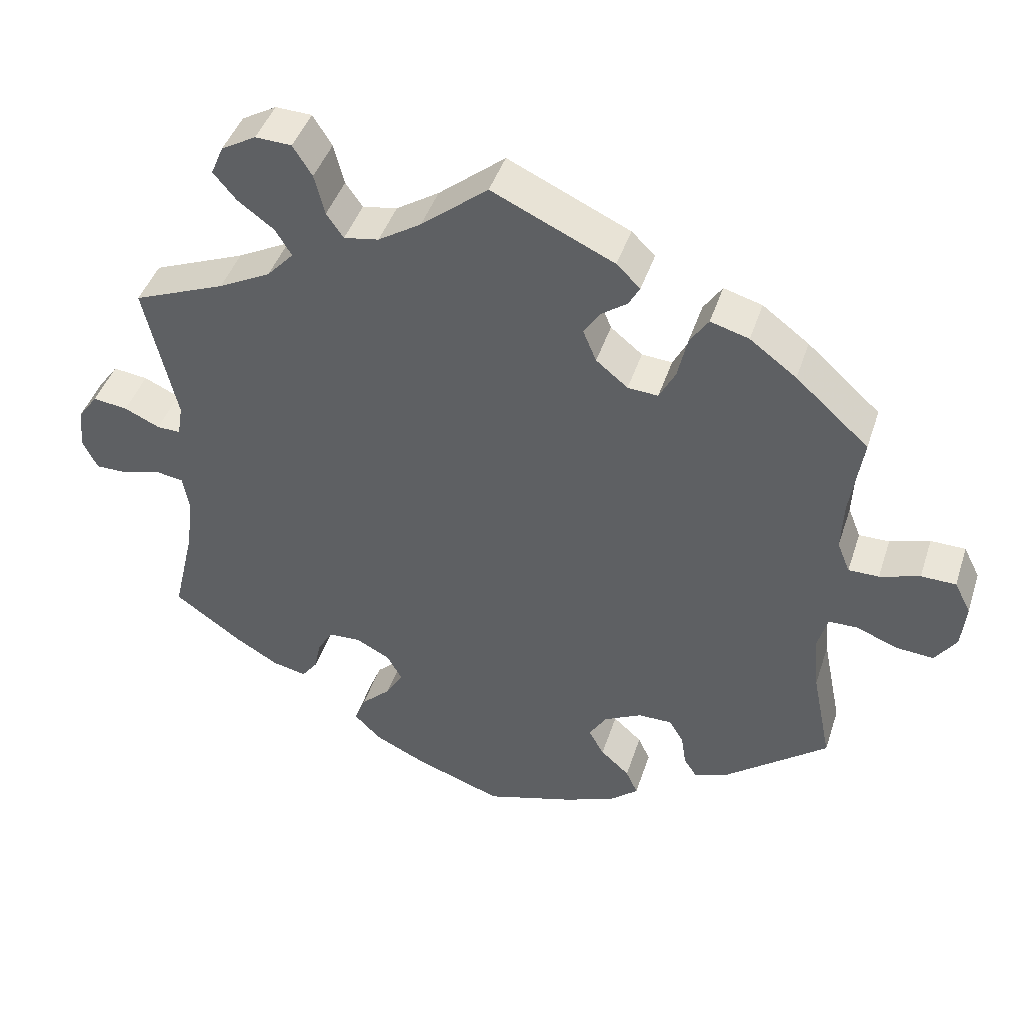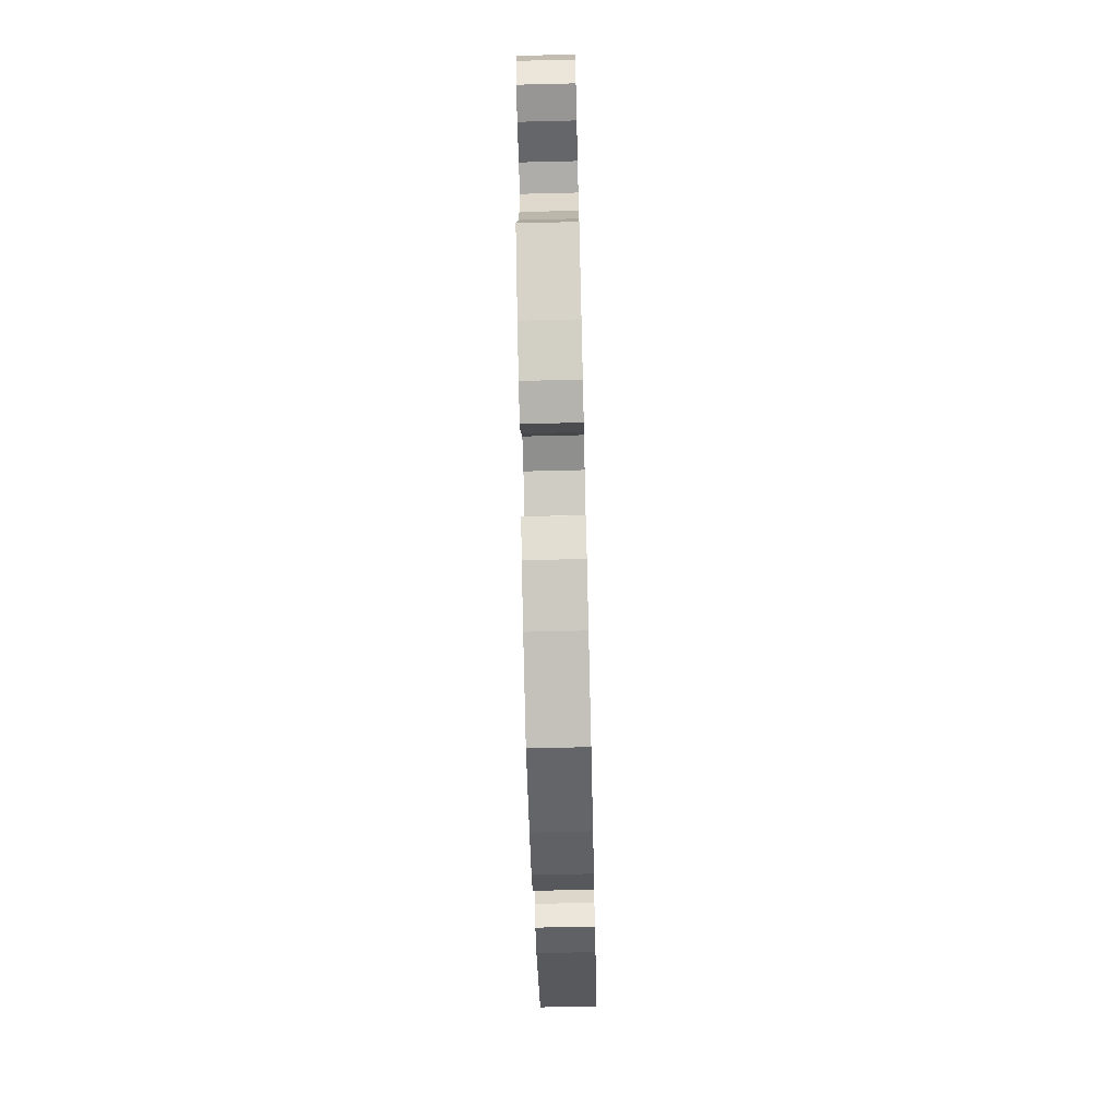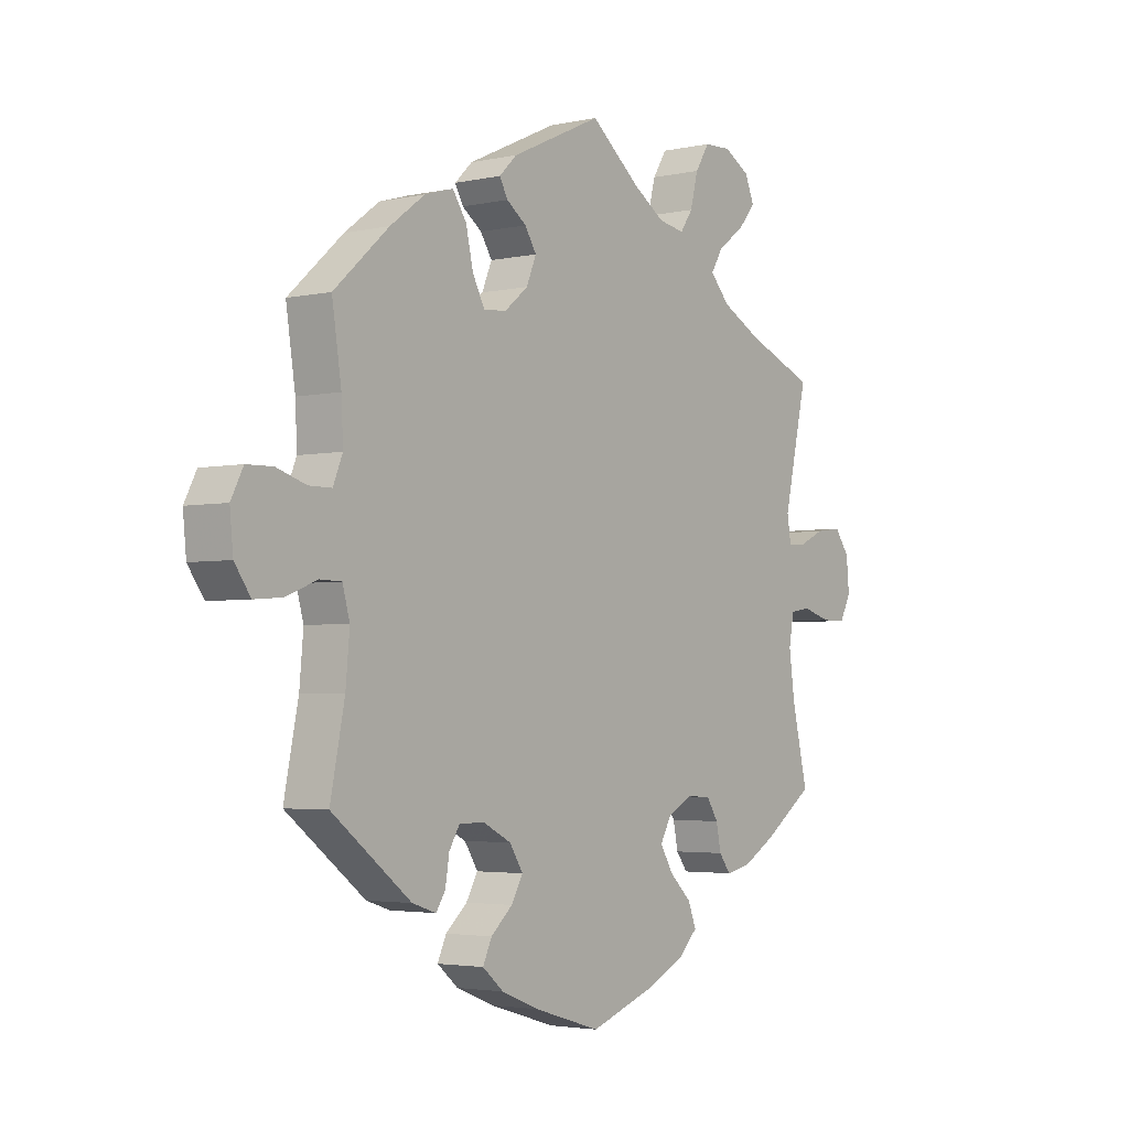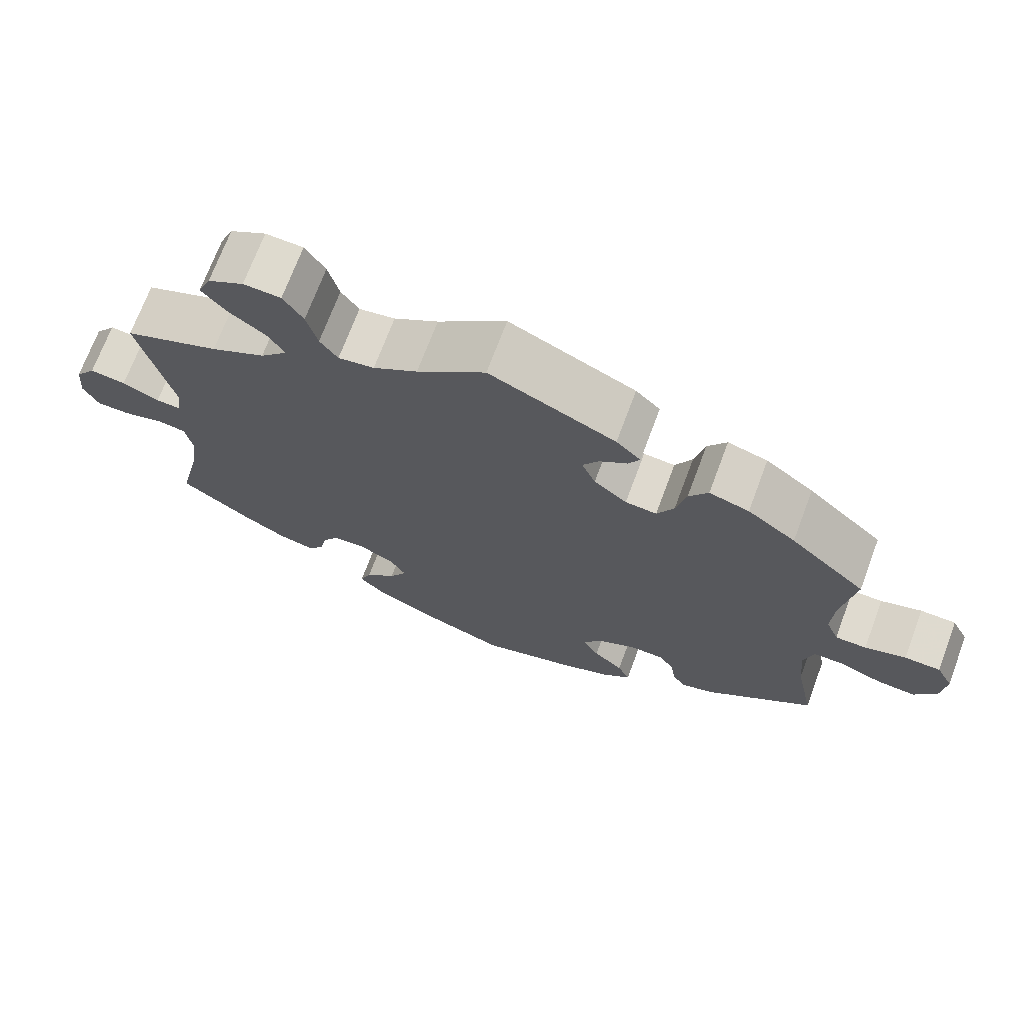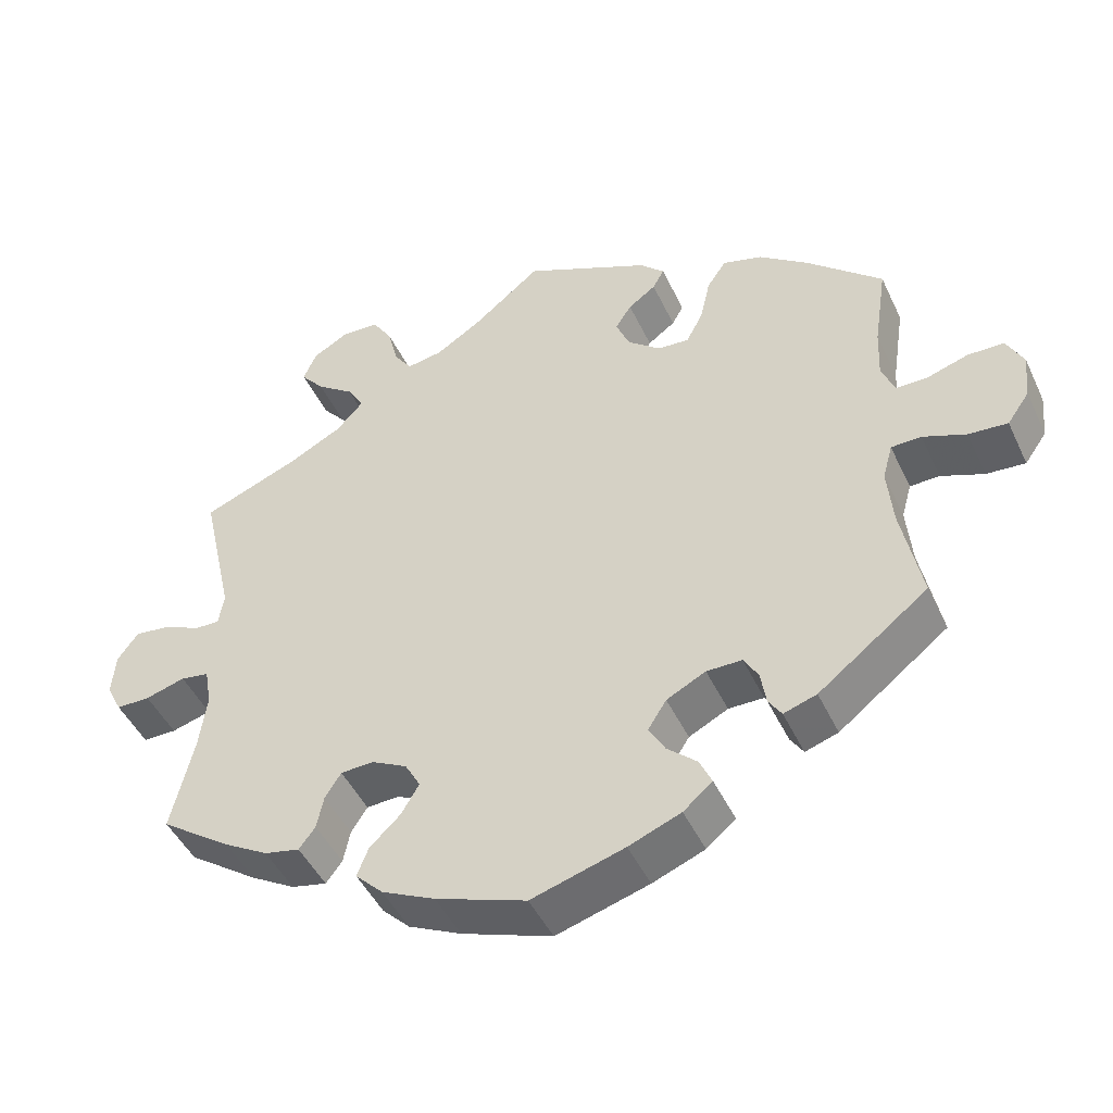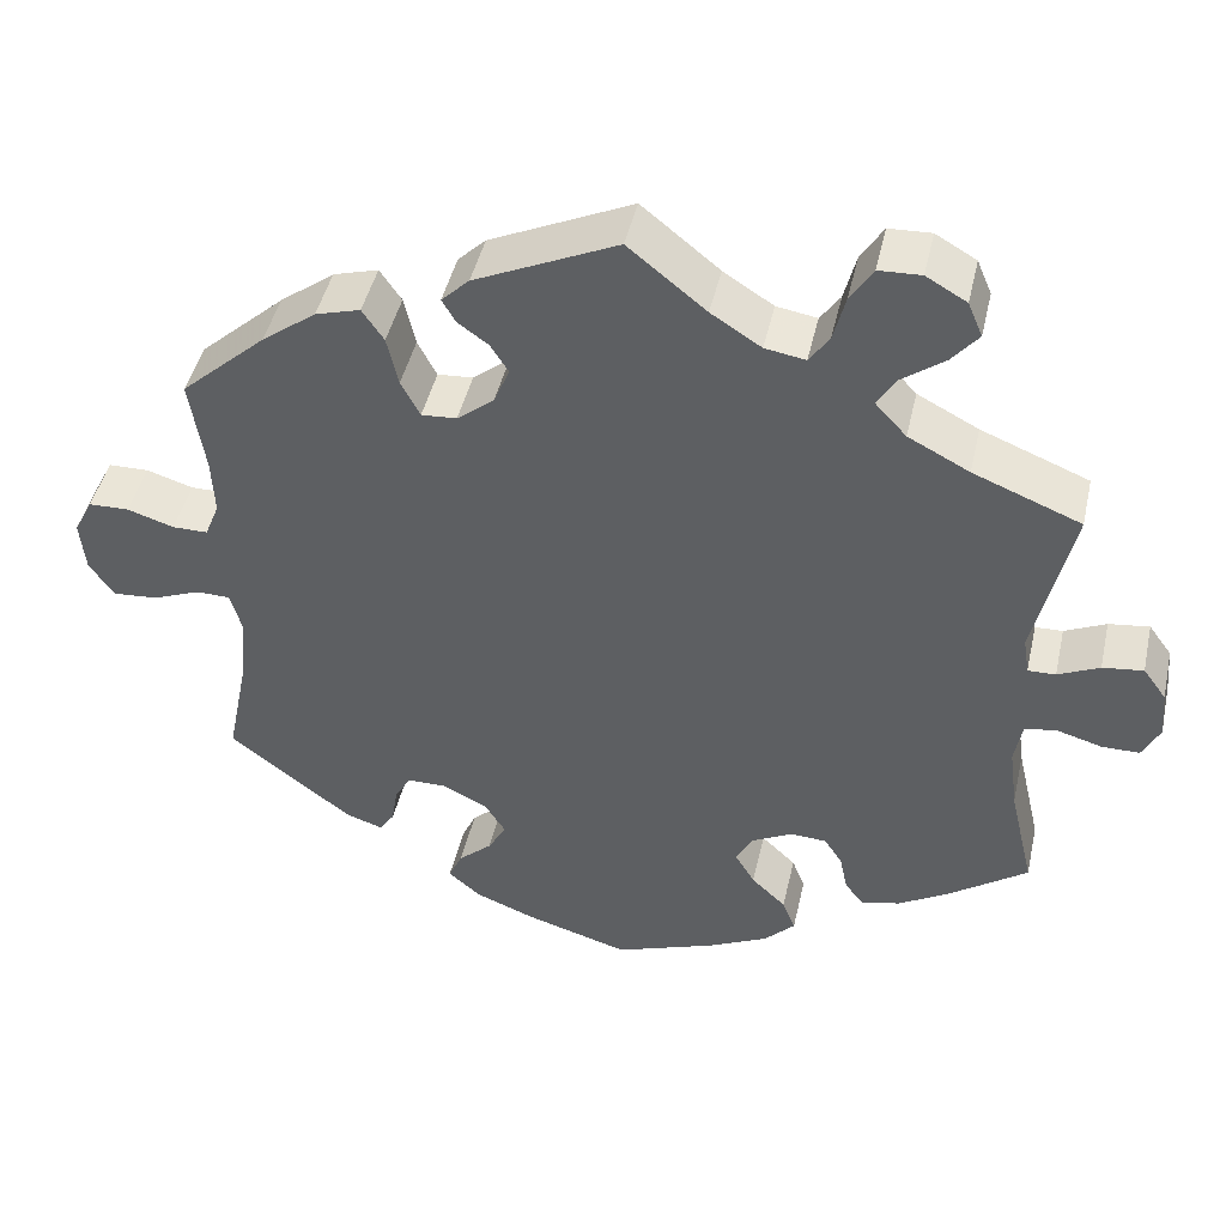
<metadata>
{"format":"obj","ext":"obj","renderer":"f3d","projection":"perspective","resolution":1024,"background":"white","views":[{"elev":43.5,"azim":17.6,"up":"+Z"},{"elev":-67.9,"azim":-88.6,"up":"+Z"},{"elev":-3.2,"azim":126.8,"up":"+Z"},{"elev":70.8,"azim":20.5,"up":"+Z"},{"elev":-46.5,"azim":24.3,"up":"+Z"},{"elev":45.2,"azim":-167.4,"up":"+Z"}]}
</metadata>
<code>
v -0.472 0.07 -0.165
v -0.462 0.07 -0.09
v -0.471 0.07 -0.04
v -0.508 0.07 -0.034
v -0.56 0.07 -0.049
v -0.604 0.07 -0.049
v -0.624 0.07 -0.009
v -0.619 0.07 0.047
v -0.592 0.07 0.084
v -0.545 0.07 0.078
v -0.497 0.07 0.056
v -0.465 0.07 0.055
v -0.458 0.07 0.098
v -0.501 0.07 0.288
v -0.376 0.07 0.338
v -0.305 0.07 0.375
v -0.269 0.07 0.414
v -0.291 0.07 0.45
v -0.34 0.07 0.486
v -0.371 0.07 0.523
v -0.354 0.07 0.563
v -0.307 0.07 0.59
v -0.258 0.07 0.588
v -0.232 0.07 0.547
v -0.218 0.07 0.492
v -0.195 0.07 0.459
v -0.148 0.07 0.467
v -0.09 0.07 0.504
v 0 0.07 0.577
v 0.165 0.07 0.501
v 0.197 0.07 0.47
v 0.182 0.07 0.443
v 0.146 0.07 0.417
v 0.125 0.07 0.384
v 0.143 0.07 0.341
v 0.186 0.07 0.306
v 0.227 0.07 0.303
v 0.249 0.07 0.345
v 0.262 0.07 0.403
v 0.287 0.07 0.44
v 0.339 0.07 0.425
v 0.402 0.07 0.378
v 0.501 0.07 0.289
v 0.484 0.07 0.178
v 0.481 0.07 0.111
v 0.498 0.07 0.069
v 0.539 0.07 0.069
v 0.593 0.07 0.086
v 0.64 0.07 0.085
v 0.662 0.07 0.042
v 0.656 0.07 -0.019
v 0.627 0.07 -0.06
v 0.576 0.07 -0.056
v 0.52 0.07 -0.034
v 0.481 0.07 -0.035
v 0.468 0.07 -0.082
v 0.475 0.07 -0.16
v 0.501 0.07 -0.289
v 0.358 0.07 -0.4
v 0.315 0.07 -0.414
v 0.298 0.07 -0.388
v 0.291 0.07 -0.344
v 0.272 0.07 -0.312
v 0.226 0.07 -0.312
v 0.175 0.07 -0.338
v 0.151 0.07 -0.376
v 0.172 0.07 -0.413
v 0.211 0.07 -0.448
v 0.227 0.07 -0.483
v 0.189 0.07 -0.515
v 0.121 0.07 -0.542
v 0 0.07 -0.578
v -0.118 0.07 -0.536
v -0.187 0.07 -0.503
v -0.223 0.07 -0.467
v -0.208 0.07 -0.429
v -0.168 0.07 -0.391
v -0.145 0.07 -0.352
v -0.165 0.07 -0.316
v -0.211 0.07 -0.292
v -0.254 0.07 -0.294
v -0.275 0.07 -0.327
v -0.284 0.07 -0.37
v -0.305 0.07 -0.398
v -0.351 0.07 -0.388
v -0.409 0.07 -0.354
v -0.501 0.07 -0.289
v -0.472 0 -0.165
v -0.462 0 -0.09
v -0.471 0 -0.04
v -0.508 0 -0.034
v -0.56 0 -0.049
v -0.604 0 -0.049
v -0.624 0 -0.009
v -0.619 0 0.047
v -0.592 0 0.084
v -0.545 0 0.078
v -0.497 0 0.056
v -0.465 0 0.055
v -0.458 0 0.098
v -0.501 0 0.288
v -0.376 0 0.338
v -0.305 0 0.375
v -0.269 0 0.414
v -0.291 0 0.45
v -0.34 0 0.486
v -0.371 0 0.523
v -0.354 0 0.563
v -0.307 0 0.59
v -0.258 0 0.588
v -0.232 0 0.547
v -0.218 0 0.492
v -0.195 0 0.459
v -0.148 0 0.467
v -0.09 0 0.504
v 0 0 0.577
v 0.165 0 0.501
v 0.197 0 0.47
v 0.182 0 0.443
v 0.146 0 0.417
v 0.125 0 0.384
v 0.143 0 0.341
v 0.186 0 0.306
v 0.227 0 0.303
v 0.249 0 0.345
v 0.262 0 0.403
v 0.287 0 0.44
v 0.339 0 0.425
v 0.402 0 0.378
v 0.501 0 0.289
v 0.484 0 0.178
v 0.481 0 0.111
v 0.498 0 0.069
v 0.539 0 0.069
v 0.593 0 0.086
v 0.64 0 0.085
v 0.662 0 0.042
v 0.656 0 -0.019
v 0.627 0 -0.06
v 0.576 0 -0.056
v 0.52 0 -0.034
v 0.481 0 -0.035
v 0.468 0 -0.082
v 0.475 0 -0.16
v 0.501 0 -0.289
v 0.358 0 -0.4
v 0.315 0 -0.414
v 0.298 0 -0.388
v 0.291 0 -0.344
v 0.272 0 -0.312
v 0.226 0 -0.312
v 0.175 0 -0.338
v 0.151 0 -0.376
v 0.172 0 -0.413
v 0.211 0 -0.448
v 0.227 0 -0.483
v 0.189 0 -0.515
v 0.121 0 -0.542
v 0 0 -0.578
v -0.118 0 -0.536
v -0.187 0 -0.503
v -0.223 0 -0.467
v -0.208 0 -0.429
v -0.168 0 -0.391
v -0.145 0 -0.352
v -0.165 0 -0.316
v -0.211 0 -0.292
v -0.254 0 -0.294
v -0.275 0 -0.327
v -0.284 0 -0.37
v -0.305 0 -0.398
v -0.351 0 -0.388
v -0.409 0 -0.354
v -0.501 0 -0.289
f 86 87 1
f 85 86 1 2
f 82 83 84 85
f 81 82 85 2
f 80 81 2 3
f 79 80 3
f 74 75 76 77
f 74 77 78
f 73 74 78
f 72 73 78
f 71 72 78 79
f 67 68 69 70
f 66 67 70 71
f 59 60 61 62
f 57 58 59 62
f 56 57 62 63
f 55 56 63 64
f 51 52 53 54
f 51 54 55
f 50 51 55
f 47 48 49 50
f 46 47 50 55
f 45 46 55 64
f 41 42 43 44
f 38 39 40 41
f 37 38 41 44
f 36 37 44 45
f 30 31 32 33
f 28 29 30 33
f 27 28 33 34
f 26 27 34 35
f 22 23 24 25
f 22 25 26
f 21 22 26
f 18 19 20 21
f 17 18 21 26
f 16 17 26 35
f 13 14 15
f 12 13 15 16
f 8 9 10 11
f 8 11 12
f 7 8 12
f 4 5 6 7
f 3 4 7 12
f 66 71 79 3
f 36 45 64 65
f 35 36 65 66
f 16 35 66
f 3 12 16 66
f 88 174 173
f 89 88 173 172
f 172 171 170 169
f 89 172 169 168
f 90 89 168 167
f 90 167 166
f 164 163 162 161
f 165 164 161
f 165 161 160
f 165 160 159
f 166 165 159 158
f 157 156 155 154
f 158 157 154 153
f 149 148 147 146
f 149 146 145 144
f 150 149 144 143
f 151 150 143 142
f 141 140 139 138
f 142 141 138
f 142 138 137
f 137 136 135 134
f 142 137 134 133
f 151 142 133 132
f 131 130 129 128
f 128 127 126 125
f 131 128 125 124
f 132 131 124 123
f 120 119 118 117
f 120 117 116 115
f 121 120 115 114
f 122 121 114 113
f 112 111 110 109
f 113 112 109
f 113 109 108
f 108 107 106 105
f 113 108 105 104
f 122 113 104 103
f 102 101 100
f 103 102 100 99
f 98 97 96 95
f 99 98 95
f 99 95 94
f 94 93 92 91
f 99 94 91 90
f 90 166 158 153
f 152 151 132 123
f 153 152 123 122
f 153 122 103
f 153 103 99 90
f 1 88 89 2
f 2 89 90 3
f 3 90 91 4
f 4 91 92 5
f 5 92 93 6
f 6 93 94 7
f 7 94 95 8
f 8 95 96 9
f 9 96 97 10
f 10 97 98 11
f 11 98 99 12
f 12 99 100 13
f 13 100 101 14
f 14 101 102 15
f 15 102 103 16
f 16 103 104 17
f 17 104 105 18
f 18 105 106 19
f 19 106 107 20
f 20 107 108 21
f 21 108 109 22
f 22 109 110 23
f 23 110 111 24
f 24 111 112 25
f 25 112 113 26
f 26 113 114 27
f 27 114 115 28
f 28 115 116 29
f 29 116 117 30
f 30 117 118 31
f 31 118 119 32
f 32 119 120 33
f 33 120 121 34
f 34 121 122 35
f 35 122 123 36
f 36 123 124 37
f 37 124 125 38
f 38 125 126 39
f 39 126 127 40
f 40 127 128 41
f 41 128 129 42
f 42 129 130 43
f 43 130 131 44
f 44 131 132 45
f 45 132 133 46
f 46 133 134 47
f 47 134 135 48
f 48 135 136 49
f 49 136 137 50
f 50 137 138 51
f 51 138 139 52
f 52 139 140 53
f 53 140 141 54
f 54 141 142 55
f 55 142 143 56
f 56 143 144 57
f 57 144 145 58
f 58 145 146 59
f 59 146 147 60
f 60 147 148 61
f 61 148 149 62
f 62 149 150 63
f 63 150 151 64
f 64 151 152 65
f 65 152 153 66
f 66 153 154 67
f 67 154 155 68
f 68 155 156 69
f 69 156 157 70
f 70 157 158 71
f 71 158 159 72
f 72 159 160 73
f 73 160 161 74
f 74 161 162 75
f 75 162 163 76
f 76 163 164 77
f 77 164 165 78
f 78 165 166 79
f 79 166 167 80
f 80 167 168 81
f 81 168 169 82
f 82 169 170 83
f 83 170 171 84
f 84 171 172 85
f 85 172 173 86
f 86 173 174 87
f 87 174 88 1

</code>
